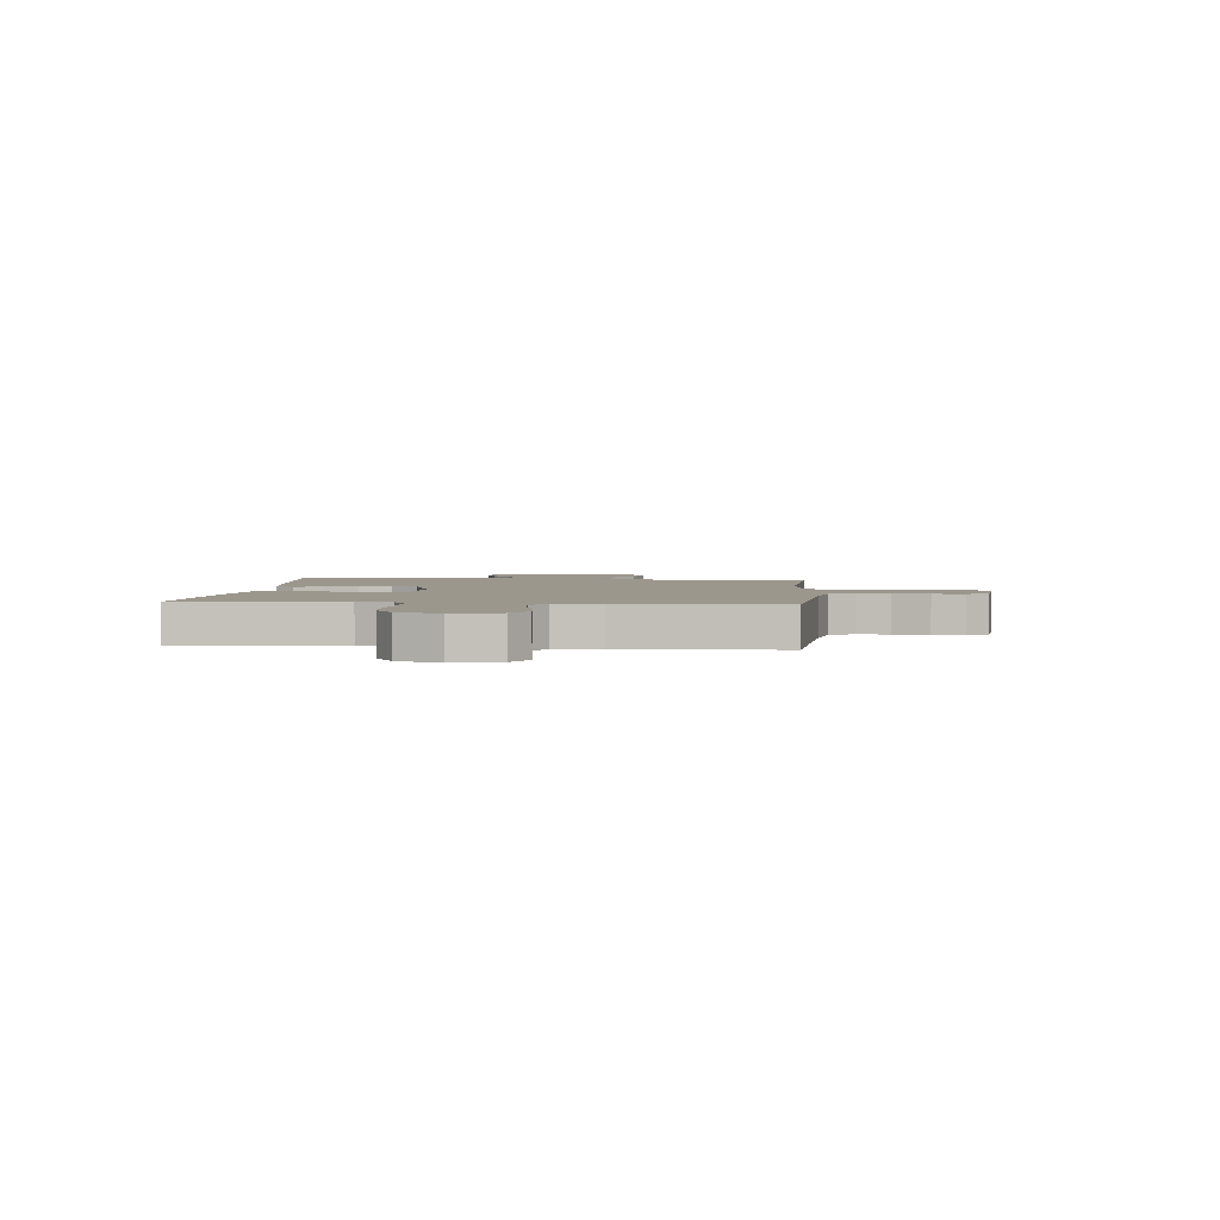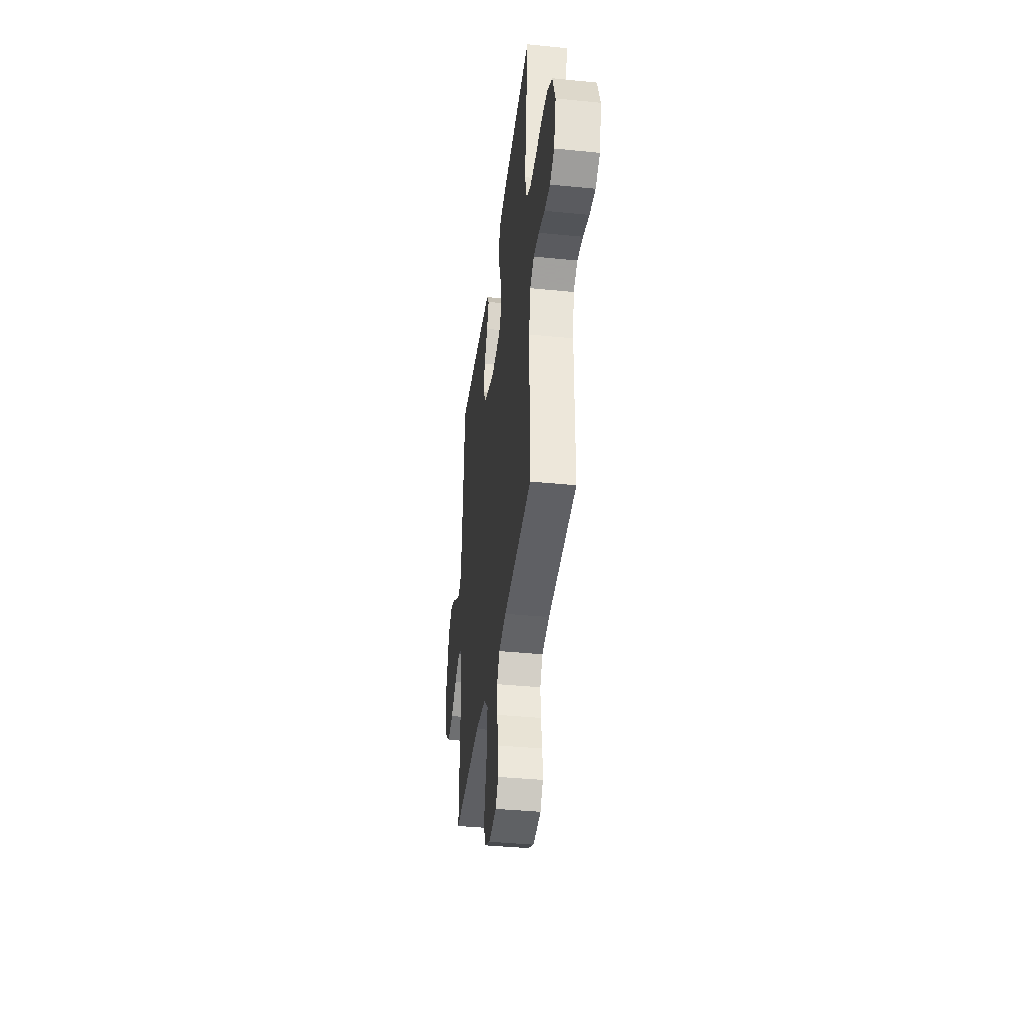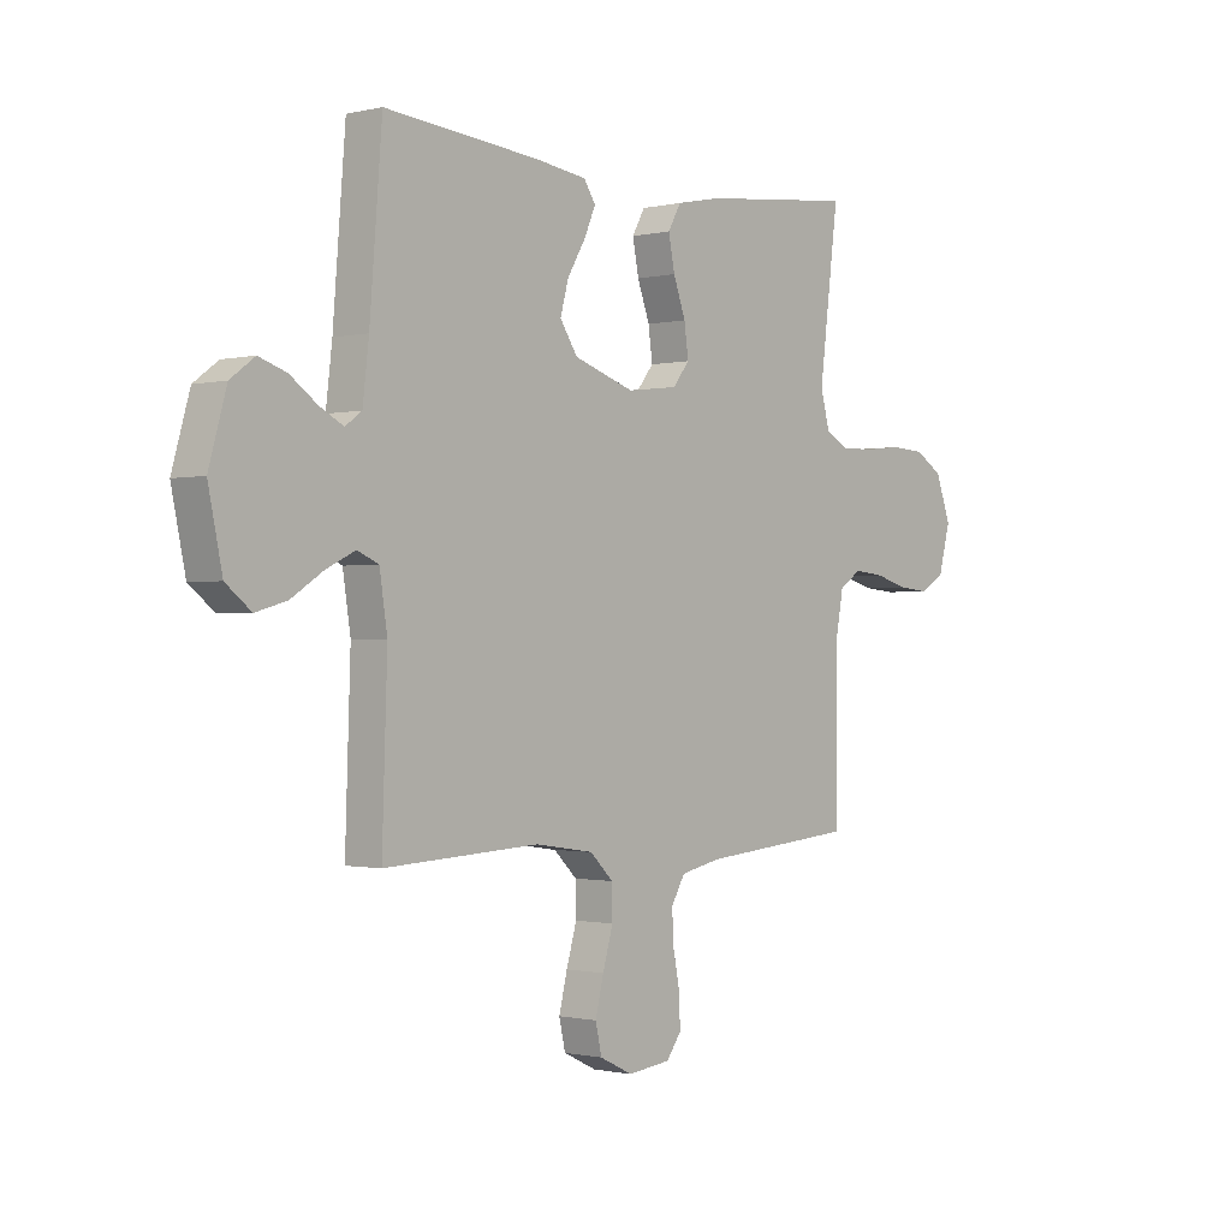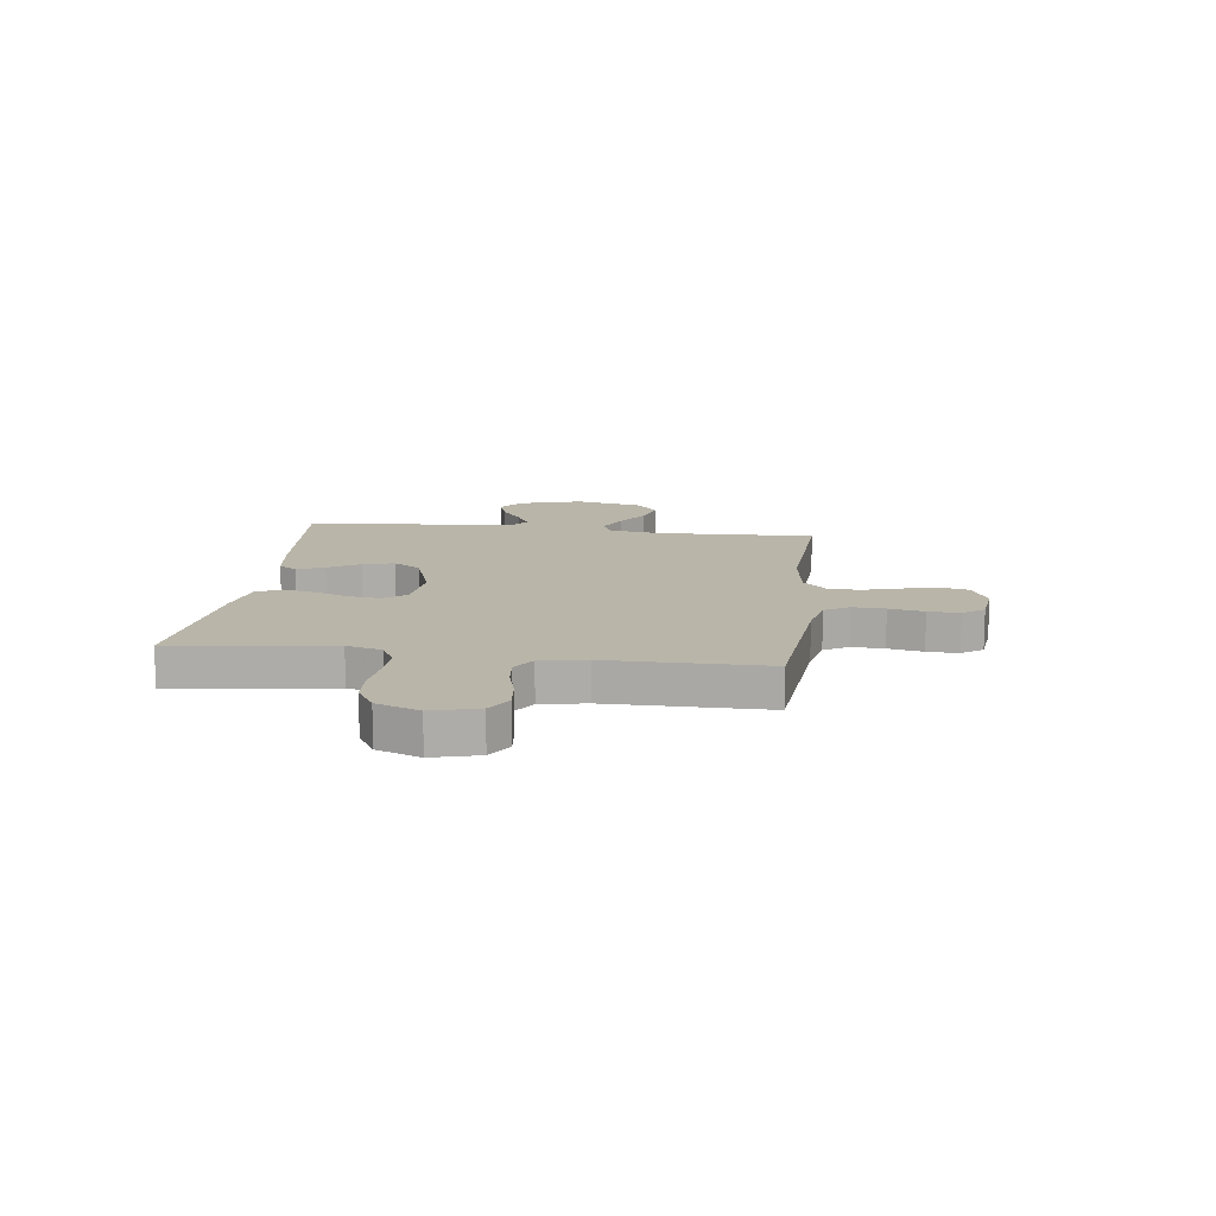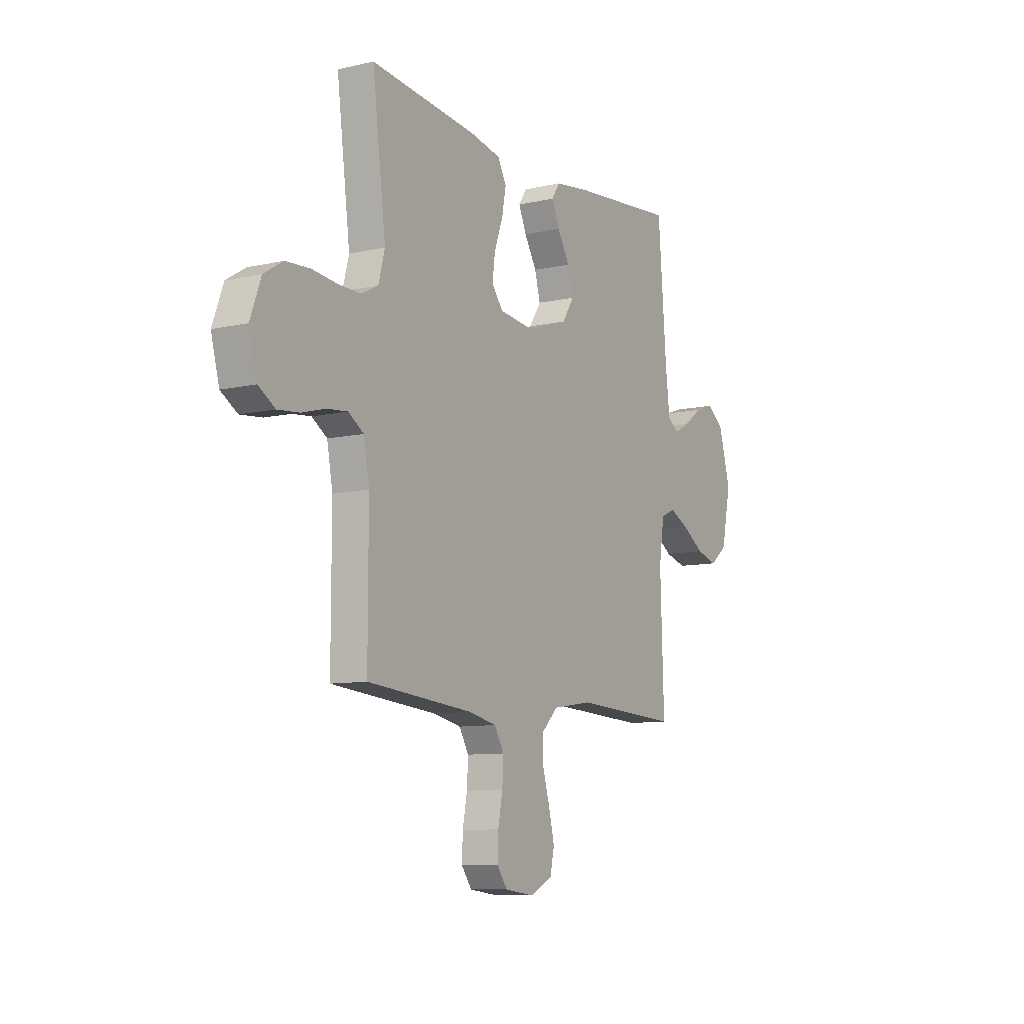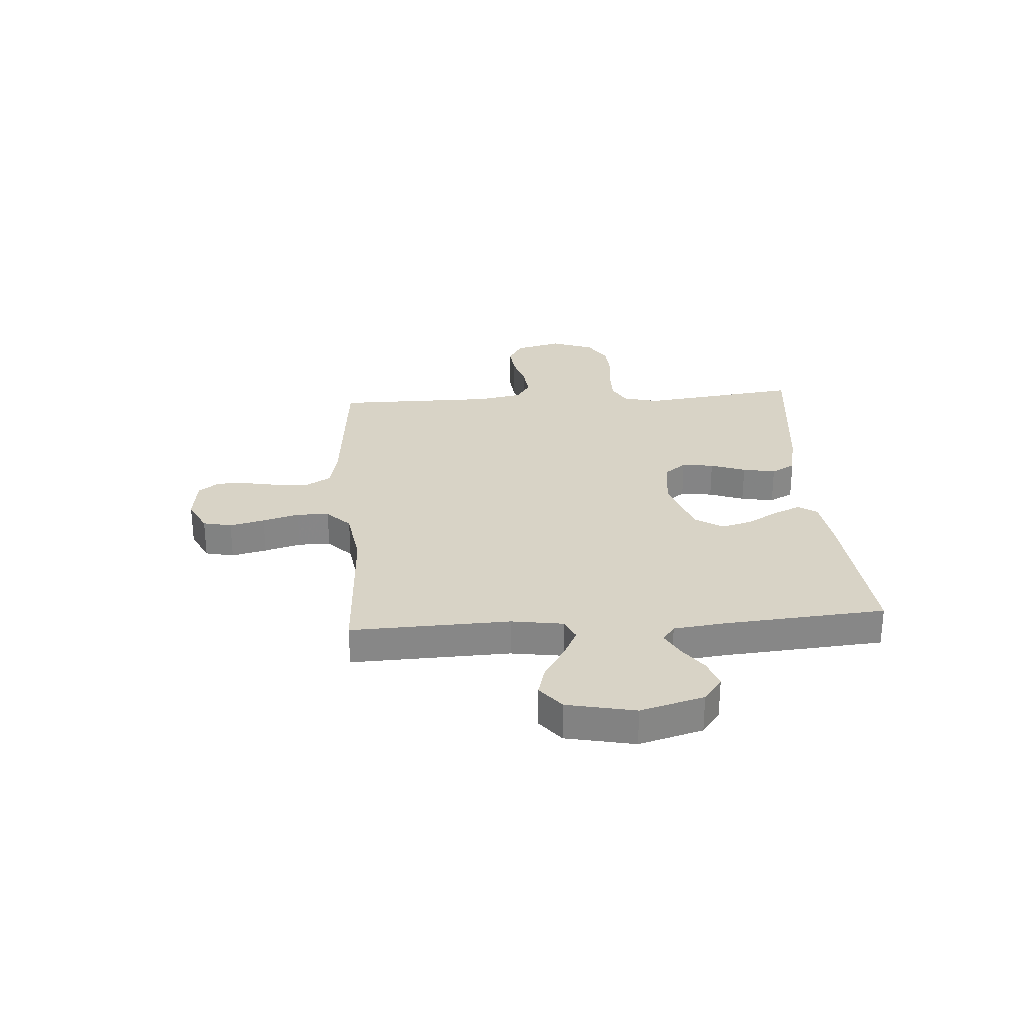
<metadata>
{"format":"obj","ext":"obj","renderer":"f3d","projection":"perspective","resolution":1024,"background":"white","views":[{"elev":2.9,"azim":95.1,"up":"+Y"},{"elev":-38.7,"azim":82.8,"up":"+Z"},{"elev":-0.8,"azim":-49.0,"up":"+Z"},{"elev":13.4,"azim":97.3,"up":"+Y"},{"elev":-9.3,"azim":120.9,"up":"+Z"},{"elev":28.0,"azim":-94.0,"up":"+Y"}]}
</metadata>
<code>
v -0.5 0.07 -0.5
v -0.49 0.07 -0.2
v -0.505 0.07 -0.102
v -0.546 0.07 -0.084
v -0.602 0.07 -0.111
v -0.664 0.07 -0.151
v -0.724 0.07 -0.168
v -0.773 0.07 -0.129
v -0.8 0.07 0
v -0.766 0.07 0.12
v -0.719 0.07 0.155
v -0.666 0.07 0.137
v -0.613 0.07 0.099
v -0.568 0.07 0.075
v -0.536 0.07 0.098
v -0.524 0.07 0.2
v -0.5 0.07 0.5
v -0.2 0.07 0.472
v -0.101 0.07 0.458
v -0.078 0.07 0.423
v -0.1 0.07 0.372
v -0.135 0.07 0.313
v -0.151 0.07 0.254
v -0.117 0.07 0.202
v 0 0.07 0.163
v 0.099 0.07 0.175
v 0.131 0.07 0.216
v 0.123 0.07 0.276
v 0.099 0.07 0.342
v 0.087 0.07 0.404
v 0.112 0.07 0.449
v 0.2 0.07 0.467
v 0.5 0.07 0.5
v 0.462 0.07 0.2
v 0.48 0.07 0.133
v 0.526 0.07 0.109
v 0.59 0.07 0.11
v 0.662 0.07 0.118
v 0.73 0.07 0.114
v 0.784 0.07 0.081
v 0.814 0.07 0
v 0.791 0.07 -0.087
v 0.744 0.07 -0.116
v 0.683 0.07 -0.11
v 0.618 0.07 -0.092
v 0.559 0.07 -0.086
v 0.516 0.07 -0.114
v 0.5 0.07 -0.2
v 0.5 0.07 -0.5
v 0.2 0.07 -0.527
v 0.121 0.07 -0.544
v 0.094 0.07 -0.59
v 0.097 0.07 -0.651
v 0.11 0.07 -0.717
v 0.112 0.07 -0.776
v 0.083 0.07 -0.816
v 0 0.07 -0.826
v -0.064 0.07 -0.795
v -0.076 0.07 -0.741
v -0.06 0.07 -0.675
v -0.04 0.07 -0.606
v -0.041 0.07 -0.545
v -0.086 0.07 -0.501
v -0.2 0.07 -0.484
v -0.5 0 -0.5
v -0.49 0 -0.2
v -0.505 0 -0.102
v -0.546 0 -0.084
v -0.602 0 -0.111
v -0.664 0 -0.151
v -0.724 0 -0.168
v -0.773 0 -0.129
v -0.8 0 0
v -0.766 0 0.12
v -0.719 0 0.155
v -0.666 0 0.137
v -0.613 0 0.099
v -0.568 0 0.075
v -0.536 0 0.098
v -0.524 0 0.2
v -0.5 0 0.5
v -0.2 0 0.472
v -0.101 0 0.458
v -0.078 0 0.423
v -0.1 0 0.372
v -0.135 0 0.313
v -0.151 0 0.254
v -0.117 0 0.202
v 0 0 0.163
v 0.099 0 0.175
v 0.131 0 0.216
v 0.123 0 0.276
v 0.099 0 0.342
v 0.087 0 0.404
v 0.112 0 0.449
v 0.2 0 0.467
v 0.5 0 0.5
v 0.462 0 0.2
v 0.48 0 0.133
v 0.526 0 0.109
v 0.59 0 0.11
v 0.662 0 0.118
v 0.73 0 0.114
v 0.784 0 0.081
v 0.814 0 0
v 0.791 0 -0.087
v 0.744 0 -0.116
v 0.683 0 -0.11
v 0.618 0 -0.092
v 0.559 0 -0.086
v 0.516 0 -0.114
v 0.5 0 -0.2
v 0.5 0 -0.5
v 0.2 0 -0.527
v 0.121 0 -0.544
v 0.094 0 -0.59
v 0.097 0 -0.651
v 0.11 0 -0.717
v 0.112 0 -0.776
v 0.083 0 -0.816
v 0 0 -0.826
v -0.064 0 -0.795
v -0.076 0 -0.741
v -0.06 0 -0.675
v -0.04 0 -0.606
v -0.041 0 -0.545
v -0.086 0 -0.501
v -0.2 0 -0.484
f 59 60 61
f 58 59 61
f 57 58 61
f 56 57 61
f 55 56 61
f 54 55 61
f 53 54 61
f 52 53 61 62
f 51 52 62 63
f 48 49 50
f 50 51 63
f 48 50 63
f 47 48 63
f 43 44 45
f 42 43 45
f 41 42 45
f 40 41 45
f 39 40 45
f 38 39 45
f 37 38 45
f 36 37 45 46
f 47 63 64
f 46 47 64
f 36 46 64
f 35 36 64
f 32 33 34
f 31 32 34
f 30 31 34
f 29 30 34
f 28 29 34
f 20 21 22
f 19 20 22
f 18 19 22
f 17 18 22
f 16 17 22
f 15 16 22 23
f 14 15 23 24
f 11 12 13
f 10 11 13
f 9 10 13
f 8 9 13
f 7 8 13
f 6 7 13
f 5 6 13
f 4 5 13 14
f 14 24 25
f 4 14 25
f 3 4 25
f 64 1 2
f 3 25 26
f 2 3 26
f 64 2 26
f 35 64 26
f 27 28 34 35
f 26 27 35
f 125 124 123
f 125 123 122
f 125 122 121
f 125 121 120
f 125 120 119
f 125 119 118
f 125 118 117
f 126 125 117 116
f 127 126 116 115
f 114 113 112
f 127 115 114
f 127 114 112
f 127 112 111
f 109 108 107
f 109 107 106
f 109 106 105
f 109 105 104
f 109 104 103
f 109 103 102
f 109 102 101
f 110 109 101 100
f 128 127 111
f 128 111 110
f 128 110 100
f 128 100 99
f 98 97 96
f 98 96 95
f 98 95 94
f 98 94 93
f 98 93 92
f 86 85 84
f 86 84 83
f 86 83 82
f 86 82 81
f 86 81 80
f 87 86 80 79
f 88 87 79 78
f 77 76 75
f 77 75 74
f 77 74 73
f 77 73 72
f 77 72 71
f 77 71 70
f 77 70 69
f 78 77 69 68
f 89 88 78
f 89 78 68
f 89 68 67
f 66 65 128
f 90 89 67
f 90 67 66
f 90 66 128
f 90 128 99
f 99 98 92 91
f 99 91 90
f 1 65 66 2
f 2 66 67 3
f 3 67 68 4
f 4 68 69 5
f 5 69 70 6
f 6 70 71 7
f 7 71 72 8
f 8 72 73 9
f 9 73 74 10
f 10 74 75 11
f 11 75 76 12
f 12 76 77 13
f 13 77 78 14
f 14 78 79 15
f 15 79 80 16
f 16 80 81 17
f 17 81 82 18
f 18 82 83 19
f 19 83 84 20
f 20 84 85 21
f 21 85 86 22
f 22 86 87 23
f 23 87 88 24
f 24 88 89 25
f 25 89 90 26
f 26 90 91 27
f 27 91 92 28
f 28 92 93 29
f 29 93 94 30
f 30 94 95 31
f 31 95 96 32
f 32 96 97 33
f 33 97 98 34
f 34 98 99 35
f 35 99 100 36
f 36 100 101 37
f 37 101 102 38
f 38 102 103 39
f 39 103 104 40
f 40 104 105 41
f 41 105 106 42
f 42 106 107 43
f 43 107 108 44
f 44 108 109 45
f 45 109 110 46
f 46 110 111 47
f 47 111 112 48
f 48 112 113 49
f 49 113 114 50
f 50 114 115 51
f 51 115 116 52
f 52 116 117 53
f 53 117 118 54
f 54 118 119 55
f 55 119 120 56
f 56 120 121 57
f 57 121 122 58
f 58 122 123 59
f 59 123 124 60
f 60 124 125 61
f 61 125 126 62
f 62 126 127 63
f 63 127 128 64
f 64 128 65 1

</code>
